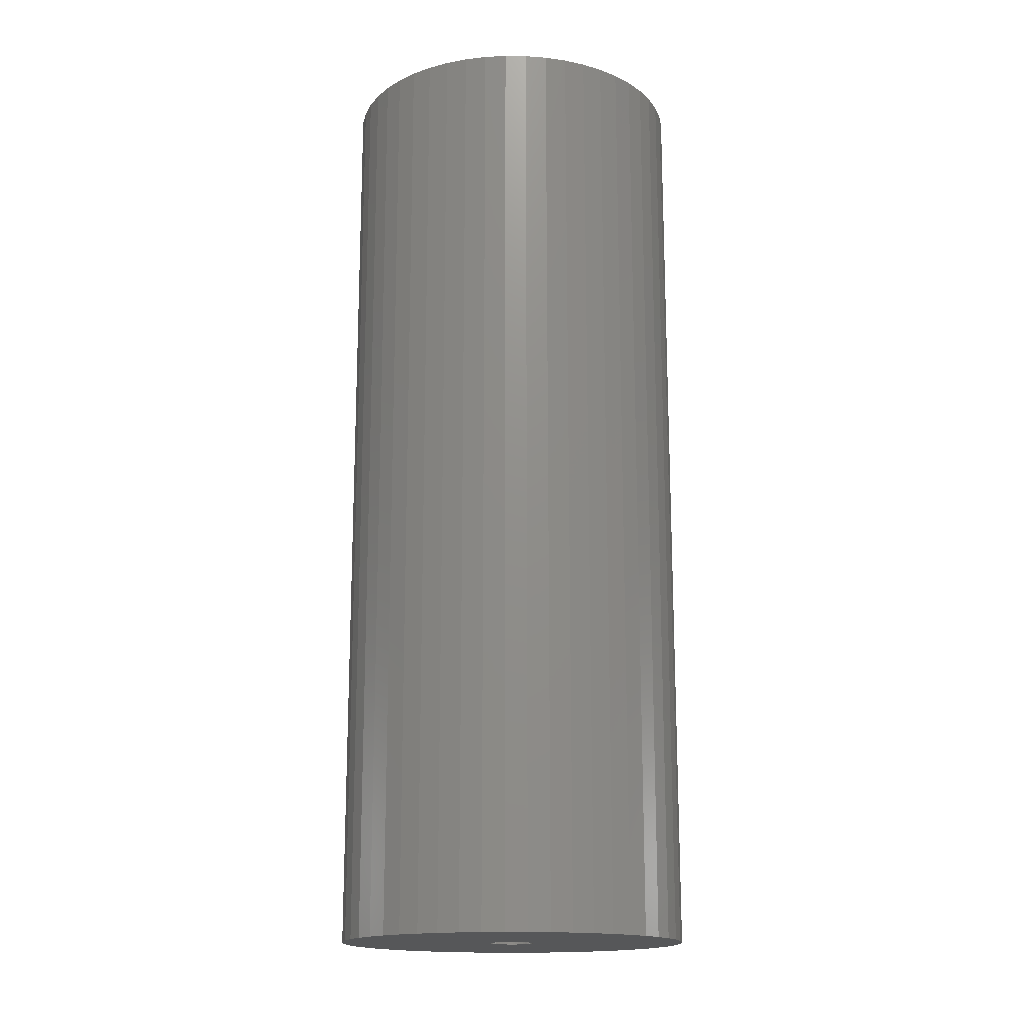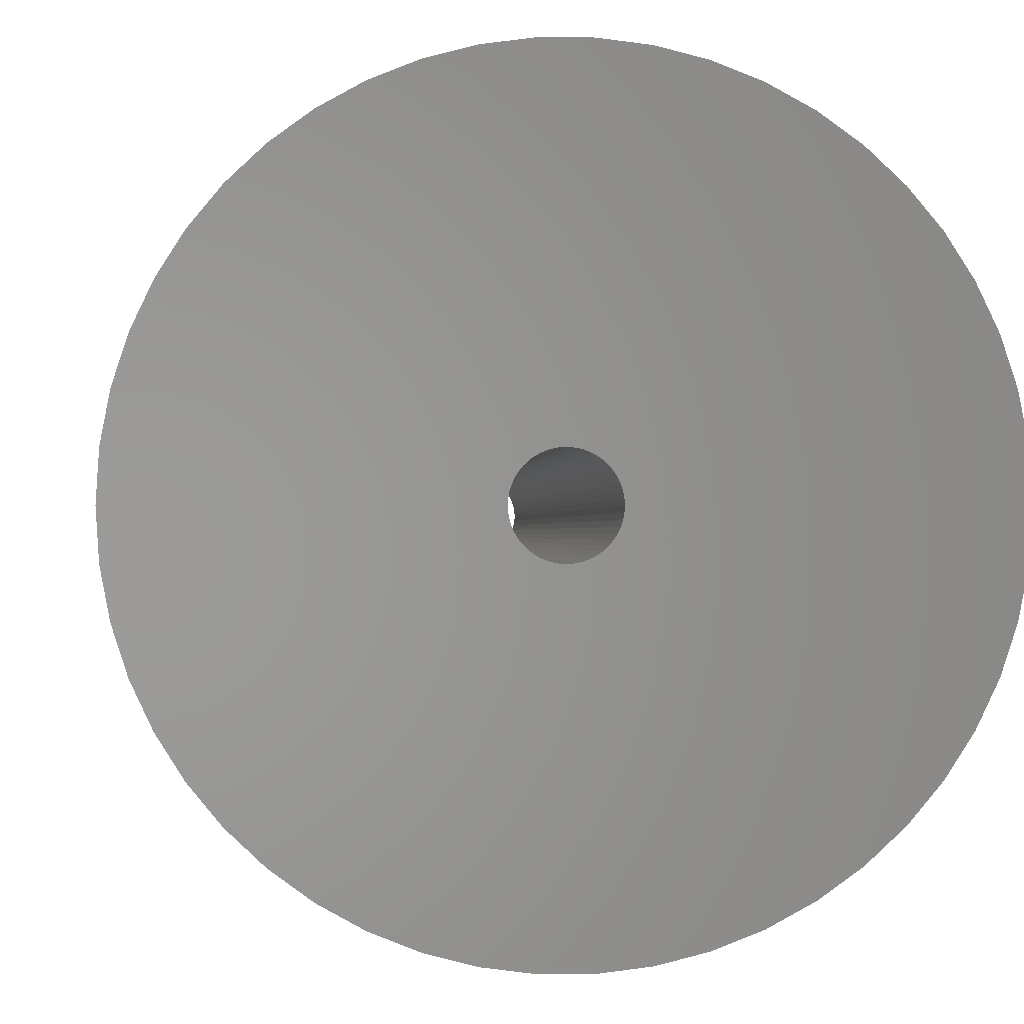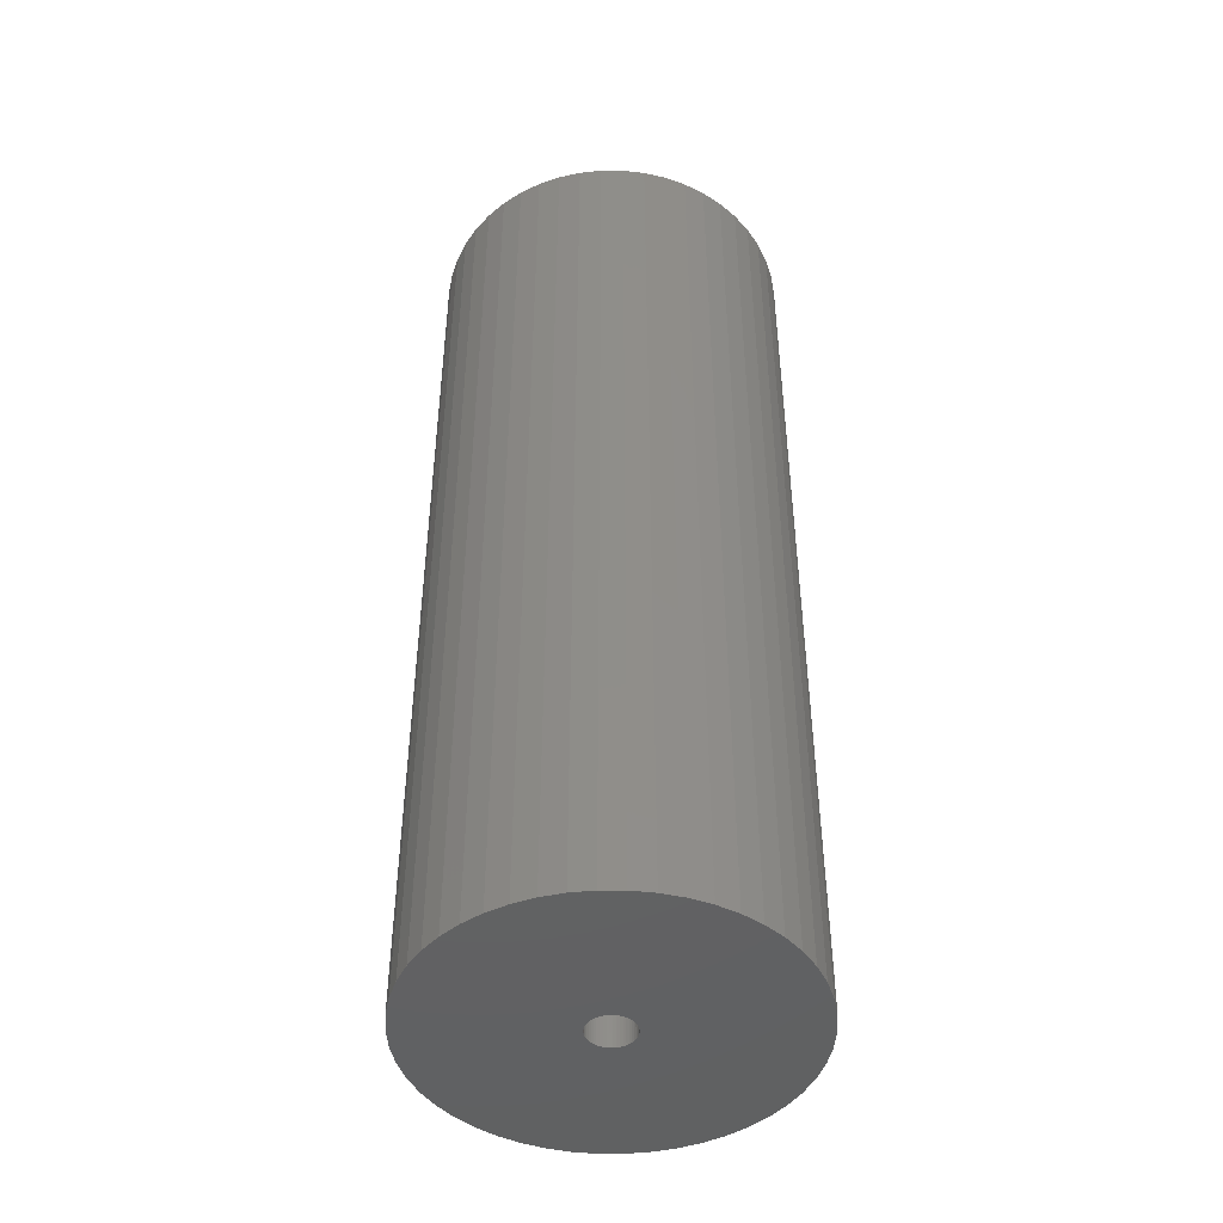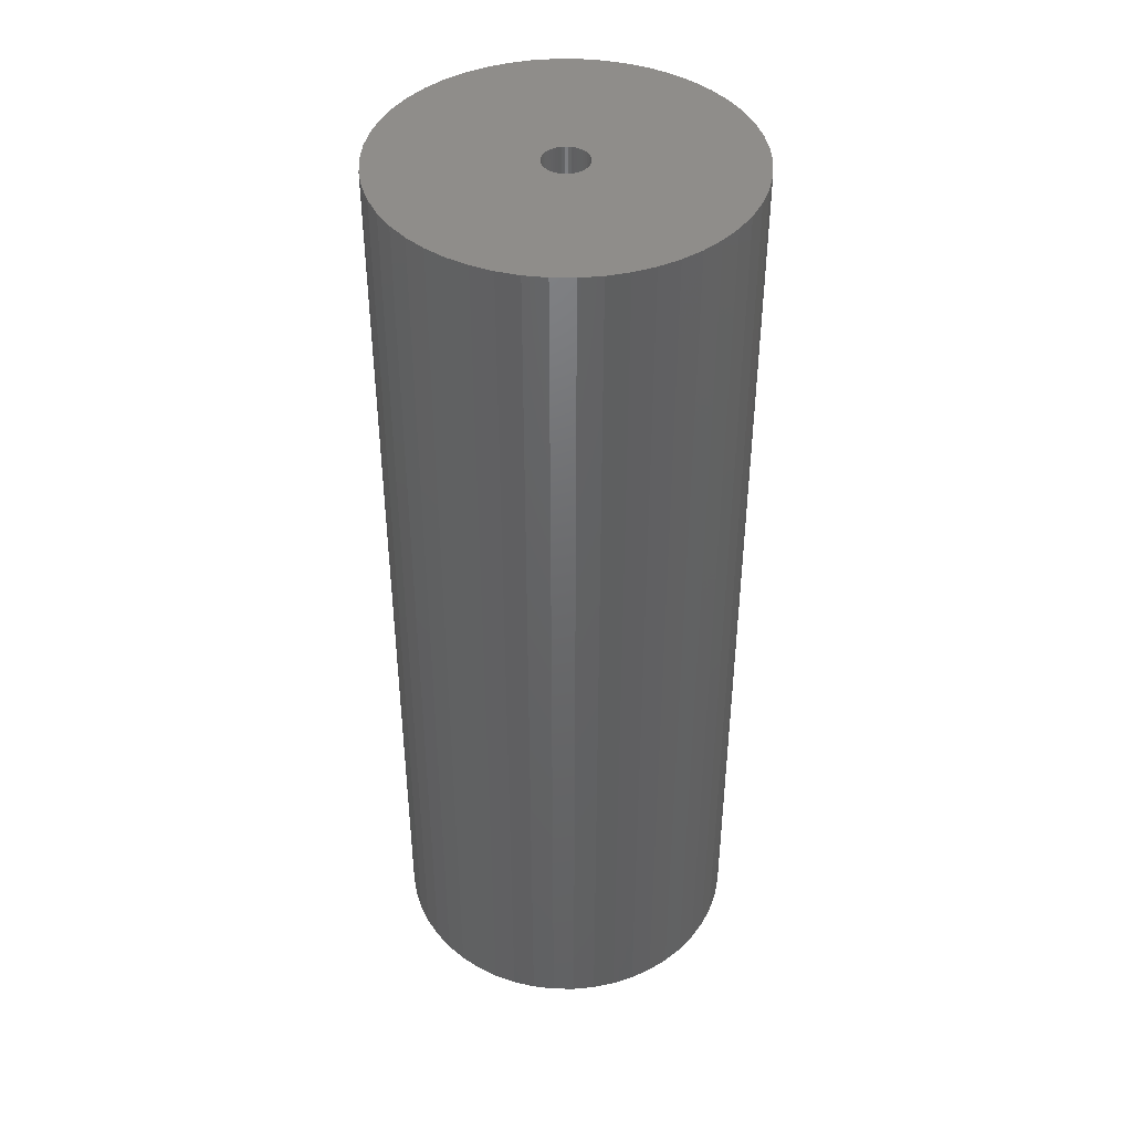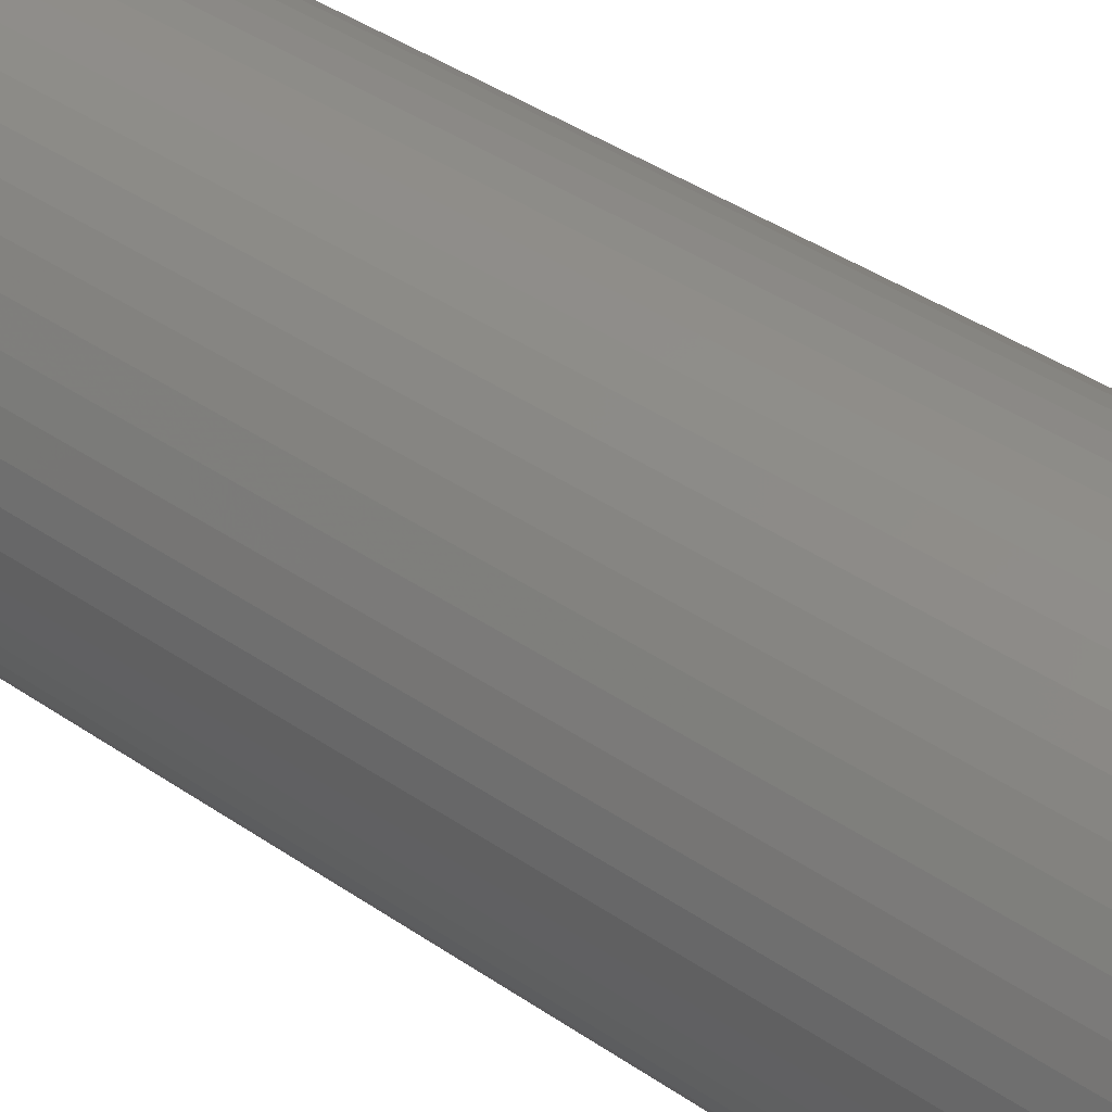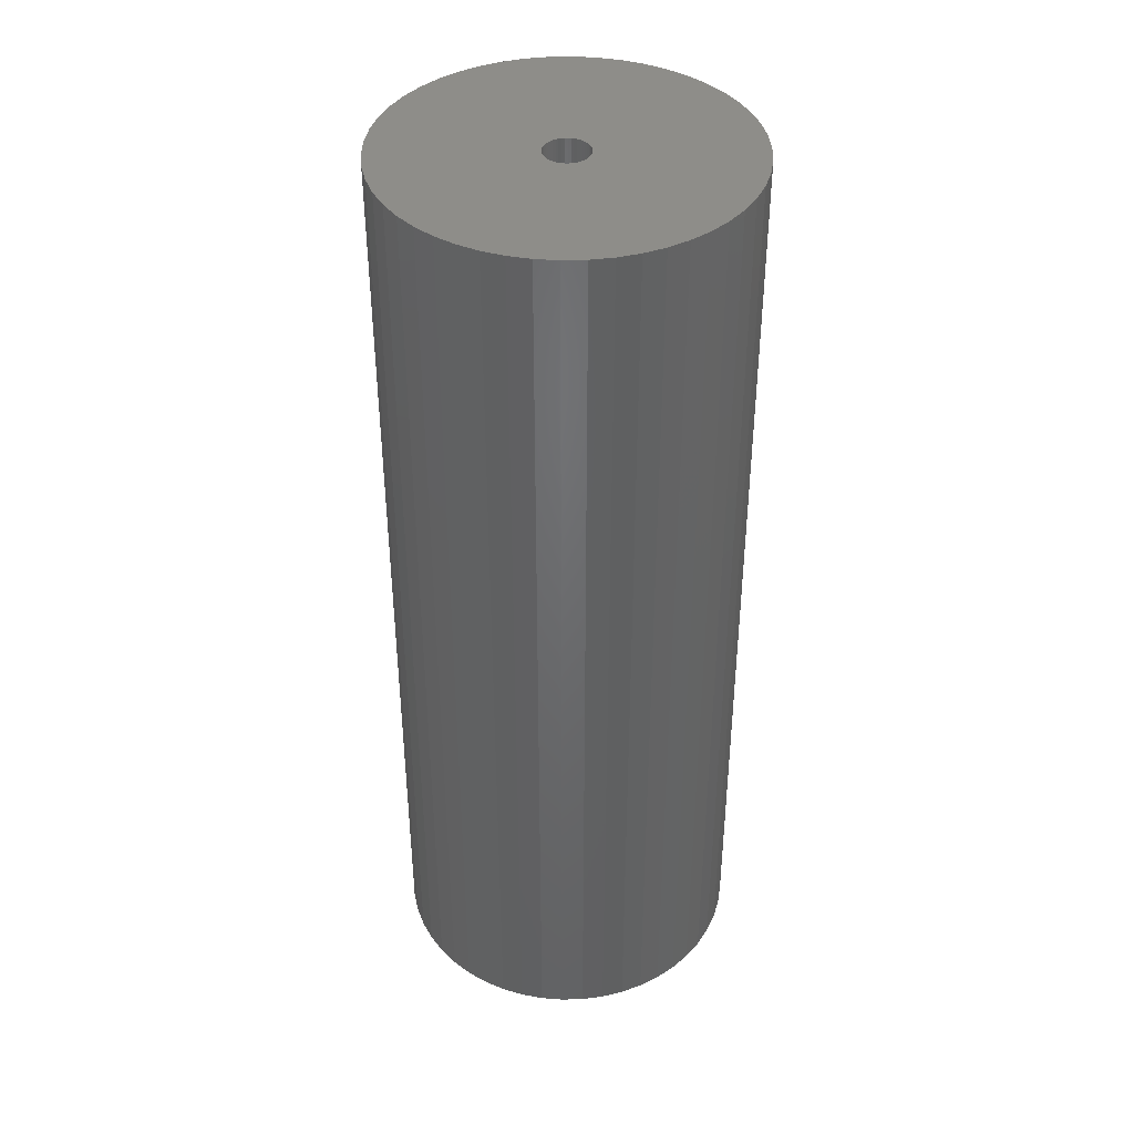
<metadata>
{"format":"stl","ext":"stl","renderer":"f3d","projection":"perspective","resolution":1024,"background":"white","views":[{"elev":-16.6,"azim":121.1,"up":"+Z"},{"elev":-0.3,"azim":-2.5,"up":"+Y"},{"elev":-45.6,"azim":172.6,"up":"+Z"},{"elev":42.4,"azim":22.4,"up":"+Z"},{"elev":40.8,"azim":-50.0,"up":"+Y"},{"elev":40.4,"azim":-145.9,"up":"+Z"}]}
</metadata>
<code>
# stl→obj: 200 verts, 400 faces
v 16 0 42.5
v 15.87 2.005 -42.5
v 15.87 2.005 42.5
v 16 0 -42.5
v -16 0 -42.5
v -15.87 2.005 42.5
v -15.87 2.005 -42.5
v -16 0 42.5
v 1.005 15.97 -42.5
v -1.005 15.97 42.5
v 1.005 15.97 42.5
v -1.005 15.97 -42.5
v -1.005 -15.97 -42.5
v 1.005 -15.97 42.5
v -1.005 -15.97 42.5
v 1.005 -15.97 -42.5
v 11.66 10.95 -42.5
v 10.2 12.33 42.5
v 11.66 10.95 42.5
v 10.2 12.33 -42.5
v -10.2 12.33 -42.5
v -11.66 10.95 42.5
v -10.2 12.33 42.5
v -11.66 10.95 -42.5
v -4.944 15.22 -42.5
v -6.812 14.48 42.5
v -4.944 15.22 42.5
v -6.812 14.48 -42.5
v 14.88 5.89 42.5
v 14.02 7.708 -42.5
v 14.02 7.708 42.5
v 14.88 5.89 -42.5
v 6.812 14.48 -42.5
v 4.944 15.22 42.5
v 6.812 14.48 42.5
v 4.944 15.22 -42.5
v 2.998 15.72 42.5
v 2.998 15.72 -42.5
v 8.573 13.51 -42.5
v 8.573 13.51 42.5
v -14.88 5.89 -42.5
v -14.02 7.708 42.5
v -14.02 7.708 -42.5
v -14.88 5.89 42.5
v -15.5 3.979 -42.5
v -15.5 3.979 42.5
v -2.998 15.72 42.5
v -2.998 15.72 -42.5
v 2.998 -15.72 42.5
v 2.998 -15.72 -42.5
v 15.5 3.979 42.5
v 15.5 3.979 -42.5
v 12.94 9.405 42.5
v 12.94 9.405 -42.5
v -12.94 9.405 42.5
v -12.94 9.405 -42.5
v 2 0 42.5
v 1.984 0.2507 42.5
v 15.87 -2.005 42.5
v 1.937 0.4974 42.5
v 1.984 -0.2507 42.5
v 1.86 0.7362 42.5
v 15.5 -3.979 42.5
v 1.753 0.9635 42.5
v 1.937 -0.4974 42.5
v 1.618 1.176 42.5
v 14.88 -5.89 42.5
v 1.458 1.369 42.5
v 1.86 -0.7362 42.5
v 1.275 1.541 42.5
v 14.02 -7.708 42.5
v 1.072 1.689 42.5
v 1.753 -0.9635 42.5
v 0.8516 1.81 42.5
v 12.94 -9.405 42.5
v 0.618 1.902 42.5
v 1.618 -1.176 42.5
v 11.66 -10.95 42.5
v 0.3748 1.965 42.5
v 0.1256 1.996 42.5
v -0.1256 1.996 42.5
v -0.3748 1.965 42.5
v -0.618 1.902 42.5
v -0.8516 1.81 42.5
v -1.072 1.689 42.5
v -8.573 13.51 42.5
v -1.275 1.541 42.5
v -1.458 1.369 42.5
v -1.618 1.176 42.5
v 1.458 -1.369 42.5
v 10.2 -12.33 42.5
v 1.275 -1.541 42.5
v 8.573 -13.51 42.5
v 1.072 -1.689 42.5
v 6.812 -14.48 42.5
v 0.8516 -1.81 42.5
v 4.944 -15.22 42.5
v 0.618 -1.902 42.5
v 0.3748 -1.965 42.5
v 0.1256 -1.996 42.5
v -0.1256 -1.996 42.5
v -0.3748 -1.965 42.5
v -2.998 -15.72 42.5
v -0.618 -1.902 42.5
v -4.944 -15.22 42.5
v -0.8516 -1.81 42.5
v -6.812 -14.48 42.5
v -1.072 -1.689 42.5
v -8.573 -13.51 42.5
v -1.275 -1.541 42.5
v -10.2 -12.33 42.5
v -1.458 -1.369 42.5
v -11.66 -10.95 42.5
v -1.618 -1.176 42.5
v -12.94 -9.405 42.5
v -1.753 -0.9635 42.5
v -14.02 -7.708 42.5
v -1.86 -0.7362 42.5
v -14.88 -5.89 42.5
v -1.937 -0.4974 42.5
v -15.5 -3.979 42.5
v -1.984 -0.2507 42.5
v -15.87 -2.005 42.5
v -2 0 42.5
v -1.753 0.9635 42.5
v -1.86 0.7362 42.5
v -1.937 0.4974 42.5
v -1.984 0.2507 42.5
v -8.573 13.51 -42.5
v 15.87 -2.005 -42.5
v 14.88 -5.89 -42.5
v 14.02 -7.708 -42.5
v -11.66 -10.95 -42.5
v -10.2 -12.33 -42.5
v -14.02 -7.708 -42.5
v -14.88 -5.89 -42.5
v -12.94 -9.405 -42.5
v 2 0 -42.5
v 1.984 -0.2507 -42.5
v 15.5 -3.979 -42.5
v 1.937 -0.4974 -42.5
v 1.984 0.2507 -42.5
v 1.86 -0.7362 -42.5
v 1.753 -0.9635 -42.5
v 12.94 -9.405 -42.5
v 1.937 0.4974 -42.5
v 1.618 -1.176 -42.5
v 11.66 -10.95 -42.5
v 1.458 -1.369 -42.5
v 10.2 -12.33 -42.5
v 1.86 0.7362 -42.5
v 1.275 -1.541 -42.5
v 8.573 -13.51 -42.5
v 1.072 -1.689 -42.5
v 6.812 -14.48 -42.5
v 1.753 0.9635 -42.5
v 0.8516 -1.81 -42.5
v 4.944 -15.22 -42.5
v 0.618 -1.902 -42.5
v 1.618 1.176 -42.5
v 0.3748 -1.965 -42.5
v 0.1256 -1.996 -42.5
v -0.1256 -1.996 -42.5
v -0.3748 -1.965 -42.5
v -2.998 -15.72 -42.5
v -0.618 -1.902 -42.5
v -4.944 -15.22 -42.5
v -0.8516 -1.81 -42.5
v -6.812 -14.48 -42.5
v -1.072 -1.689 -42.5
v -8.573 -13.51 -42.5
v -1.275 -1.541 -42.5
v -1.458 -1.369 -42.5
v -1.618 -1.176 -42.5
v 1.458 1.369 -42.5
v 1.275 1.541 -42.5
v 1.072 1.689 -42.5
v 0.8516 1.81 -42.5
v 0.618 1.902 -42.5
v 0.3748 1.965 -42.5
v 0.1256 1.996 -42.5
v -0.1256 1.996 -42.5
v -0.3748 1.965 -42.5
v -0.618 1.902 -42.5
v -0.8516 1.81 -42.5
v -1.072 1.689 -42.5
v -1.275 1.541 -42.5
v -1.458 1.369 -42.5
v -1.618 1.176 -42.5
v -1.753 0.9635 -42.5
v -1.86 0.7362 -42.5
v -1.937 0.4974 -42.5
v -1.984 0.2507 -42.5
v -2 0 -42.5
v -1.753 -0.9635 -42.5
v -1.86 -0.7362 -42.5
v -1.937 -0.4974 -42.5
v -15.5 -3.979 -42.5
v -1.984 -0.2507 -42.5
v -15.87 -2.005 -42.5
f 1 2 3
f 2 1 4
f 5 6 7
f 6 5 8
f 9 10 11
f 10 9 12
f 13 14 15
f 14 13 16
f 17 18 19
f 18 17 20
f 21 22 23
f 22 21 24
f 25 26 27
f 26 25 28
f 29 30 31
f 30 29 32
f 33 34 35
f 34 33 36
f 36 37 34
f 37 36 38
f 39 35 40
f 35 39 33
f 41 42 43
f 42 41 44
f 45 44 41
f 44 45 46
f 12 47 10
f 47 12 48
f 16 49 14
f 49 16 50
f 51 32 29
f 32 51 52
f 3 52 51
f 52 3 2
f 53 17 19
f 17 53 54
f 31 54 53
f 54 31 30
f 38 11 37
f 11 38 9
f 20 40 18
f 40 20 39
f 43 55 56
f 55 43 42
f 56 22 24
f 22 56 55
f 7 46 45
f 46 7 6
f 57 1 3
f 58 3 51
f 1 57 59
f 60 51 29
f 61 59 57
f 62 29 31
f 59 61 63
f 64 31 53
f 65 63 61
f 66 53 19
f 63 65 67
f 68 19 18
f 69 67 65
f 70 18 40
f 67 69 71
f 72 40 35
f 73 71 69
f 74 35 34
f 71 73 75
f 76 34 37
f 77 75 73
f 75 77 78
f 3 58 57
f 51 60 58
f 29 62 60
f 31 64 62
f 53 66 64
f 19 68 66
f 18 70 68
f 40 72 70
f 79 37 11
f 35 74 72
f 34 76 74
f 37 79 76
f 11 80 79
f 11 81 80
f 10 81 11
f 81 10 82
f 47 82 10
f 82 47 83
f 27 83 47
f 83 27 84
f 26 84 27
f 84 26 85
f 86 85 26
f 85 86 87
f 23 87 86
f 87 23 88
f 22 88 23
f 88 22 89
f 90 78 77
f 78 90 91
f 92 91 90
f 91 92 93
f 94 93 92
f 93 94 95
f 96 95 94
f 95 96 97
f 98 97 96
f 97 98 49
f 99 49 98
f 49 99 14
f 100 14 99
f 101 14 100
f 15 101 102
f 103 102 104
f 105 104 106
f 101 15 14
f 107 106 108
f 109 108 110
f 111 110 112
f 113 112 114
f 115 114 116
f 117 116 118
f 119 118 120
f 121 120 122
f 123 122 124
f 55 89 22
f 102 103 15
f 89 55 125
f 104 105 103
f 42 125 55
f 106 107 105
f 125 42 126
f 108 109 107
f 44 126 42
f 110 111 109
f 126 44 127
f 112 113 111
f 46 127 44
f 114 115 113
f 127 46 128
f 116 117 115
f 6 128 46
f 118 119 117
f 128 6 124
f 120 121 119
f 8 124 6
f 122 123 121
f 124 8 123
f 28 86 26
f 86 28 129
f 129 23 86
f 23 129 21
f 48 27 47
f 27 48 25
f 59 4 1
f 4 59 130
f 71 131 67
f 131 71 132
f 133 111 113
f 111 133 134
f 135 119 136
f 119 135 117
f 137 117 135
f 117 137 115
f 138 4 130
f 139 130 140
f 4 138 2
f 141 140 131
f 142 2 138
f 143 131 132
f 2 142 52
f 144 132 145
f 146 52 142
f 147 145 148
f 52 146 32
f 149 148 150
f 151 32 146
f 152 150 153
f 32 151 30
f 154 153 155
f 156 30 151
f 157 155 158
f 30 156 54
f 159 158 50
f 160 54 156
f 54 160 17
f 130 139 138
f 140 141 139
f 131 143 141
f 132 144 143
f 145 147 144
f 148 149 147
f 150 152 149
f 153 154 152
f 161 50 16
f 155 157 154
f 158 159 157
f 50 161 159
f 16 162 161
f 16 163 162
f 13 163 16
f 163 13 164
f 165 164 13
f 164 165 166
f 167 166 165
f 166 167 168
f 169 168 167
f 168 169 170
f 171 170 169
f 170 171 172
f 134 172 171
f 172 134 173
f 133 173 134
f 173 133 174
f 175 17 160
f 17 175 20
f 176 20 175
f 20 176 39
f 177 39 176
f 39 177 33
f 178 33 177
f 33 178 36
f 179 36 178
f 36 179 38
f 180 38 179
f 38 180 9
f 181 9 180
f 182 9 181
f 12 182 183
f 48 183 184
f 25 184 185
f 182 12 9
f 28 185 186
f 129 186 187
f 21 187 188
f 24 188 189
f 56 189 190
f 43 190 191
f 41 191 192
f 45 192 193
f 7 193 194
f 137 174 133
f 183 48 12
f 174 137 195
f 184 25 48
f 135 195 137
f 185 28 25
f 195 135 196
f 186 129 28
f 136 196 135
f 187 21 129
f 196 136 197
f 188 24 21
f 198 197 136
f 189 56 24
f 197 198 199
f 190 43 56
f 200 199 198
f 191 41 43
f 199 200 194
f 192 45 41
f 5 194 200
f 193 7 45
f 194 5 7
f 155 93 95
f 93 155 153
f 67 140 63
f 140 67 131
f 133 115 137
f 115 133 113
f 136 121 198
f 121 136 119
f 150 78 91
f 78 150 148
f 158 95 97
f 95 158 155
f 50 97 49
f 97 50 158
f 63 130 59
f 130 63 140
f 75 132 71
f 132 75 145
f 78 145 75
f 145 78 148
f 165 15 103
f 15 165 13
f 169 105 107
f 105 169 167
f 167 103 105
f 103 167 165
f 198 123 200
f 123 198 121
f 200 8 5
f 8 200 123
f 153 91 93
f 91 153 150
f 171 107 109
f 107 171 169
f 134 109 111
f 109 134 171
f 138 58 142
f 58 138 57
f 124 193 128
f 193 124 194
f 182 80 81
f 80 182 181
f 162 101 100
f 101 162 163
f 176 68 70
f 68 176 175
f 188 87 88
f 87 188 187
f 185 83 84
f 83 185 184
f 151 64 156
f 64 151 62
f 142 60 146
f 60 142 58
f 179 74 76
f 74 179 178
f 177 70 72
f 70 177 176
f 126 190 125
f 190 126 191
f 125 189 89
f 189 125 190
f 127 191 126
f 191 127 192
f 186 84 85
f 84 186 185
f 184 82 83
f 82 184 183
f 161 100 99
f 100 161 162
f 146 62 151
f 62 146 60
f 160 68 175
f 68 160 66
f 156 66 160
f 66 156 64
f 180 76 79
f 76 180 179
f 181 79 80
f 79 181 180
f 178 72 74
f 72 178 177
f 89 188 88
f 188 89 189
f 128 192 127
f 192 128 193
f 187 85 87
f 85 187 186
f 183 81 82
f 81 183 182
f 139 57 138
f 57 139 61
f 141 61 139
f 61 141 65
f 172 112 110
f 112 172 173
f 116 196 118
f 196 116 195
f 154 96 94
f 96 154 157
f 157 98 96
f 98 157 159
f 144 69 143
f 69 144 73
f 118 197 120
f 197 118 196
f 152 94 92
f 94 152 154
f 159 99 98
f 99 159 161
f 147 73 144
f 73 147 77
f 149 77 147
f 77 149 90
f 143 65 141
f 65 143 69
f 163 102 101
f 102 163 164
f 164 104 102
f 104 164 166
f 112 174 114
f 174 112 173
f 114 195 116
f 195 114 174
f 120 199 122
f 199 120 197
f 122 194 124
f 194 122 199
f 149 92 90
f 92 149 152
f 168 108 106
f 108 168 170
f 170 110 108
f 110 170 172
f 166 106 104
f 106 166 168

</code>
